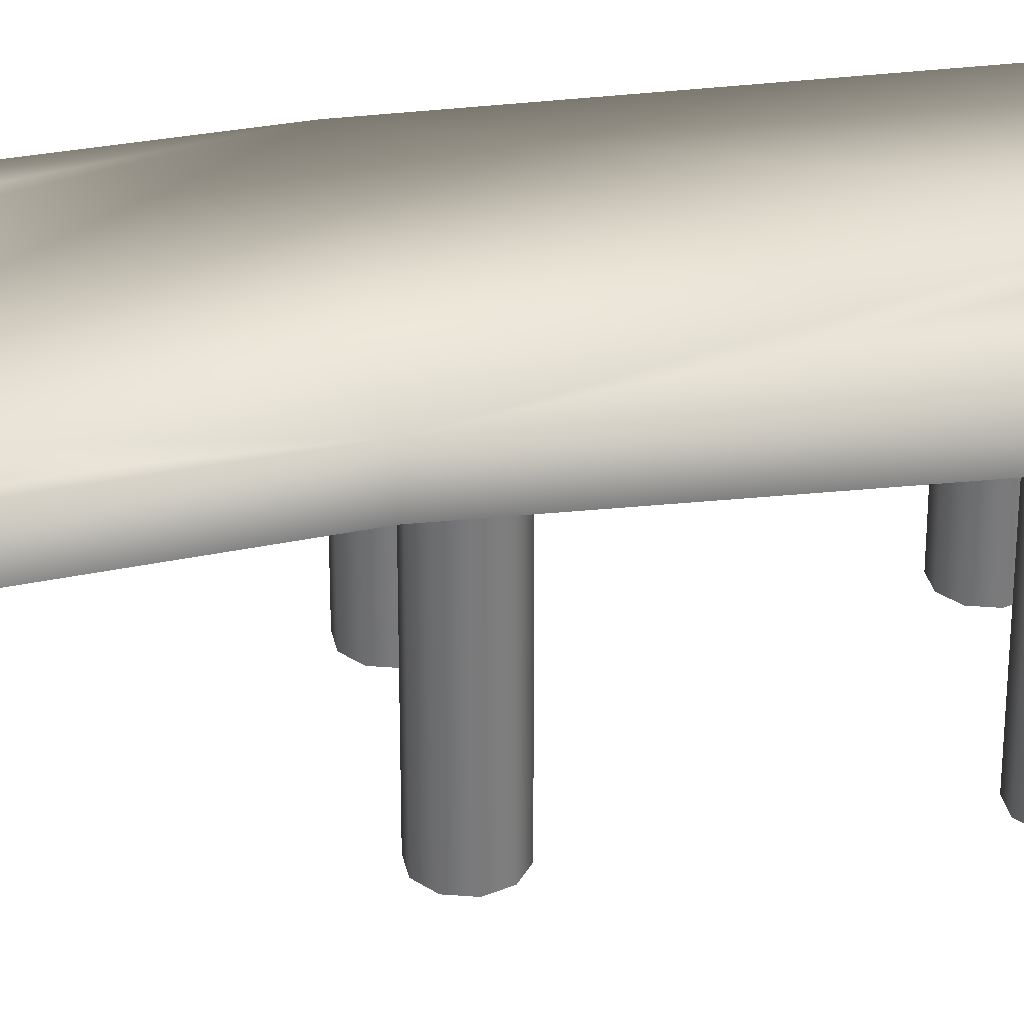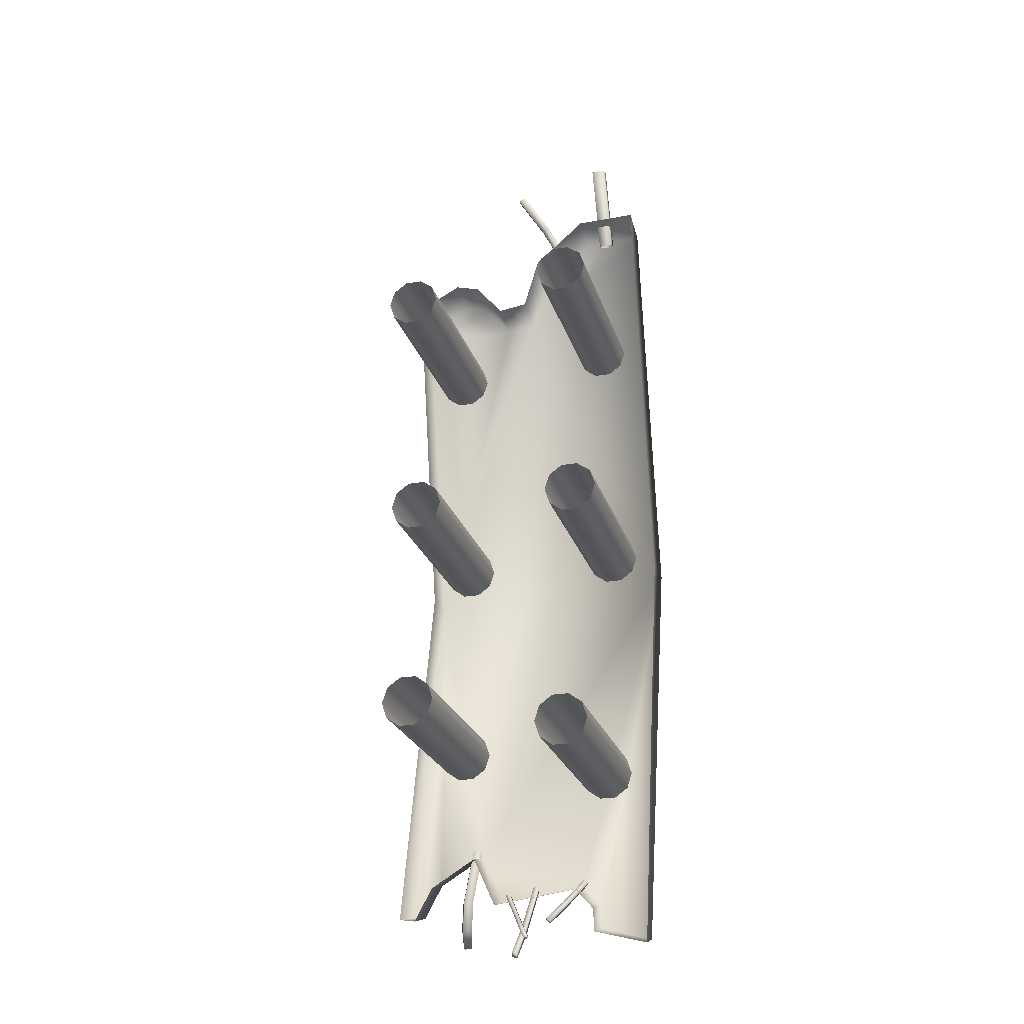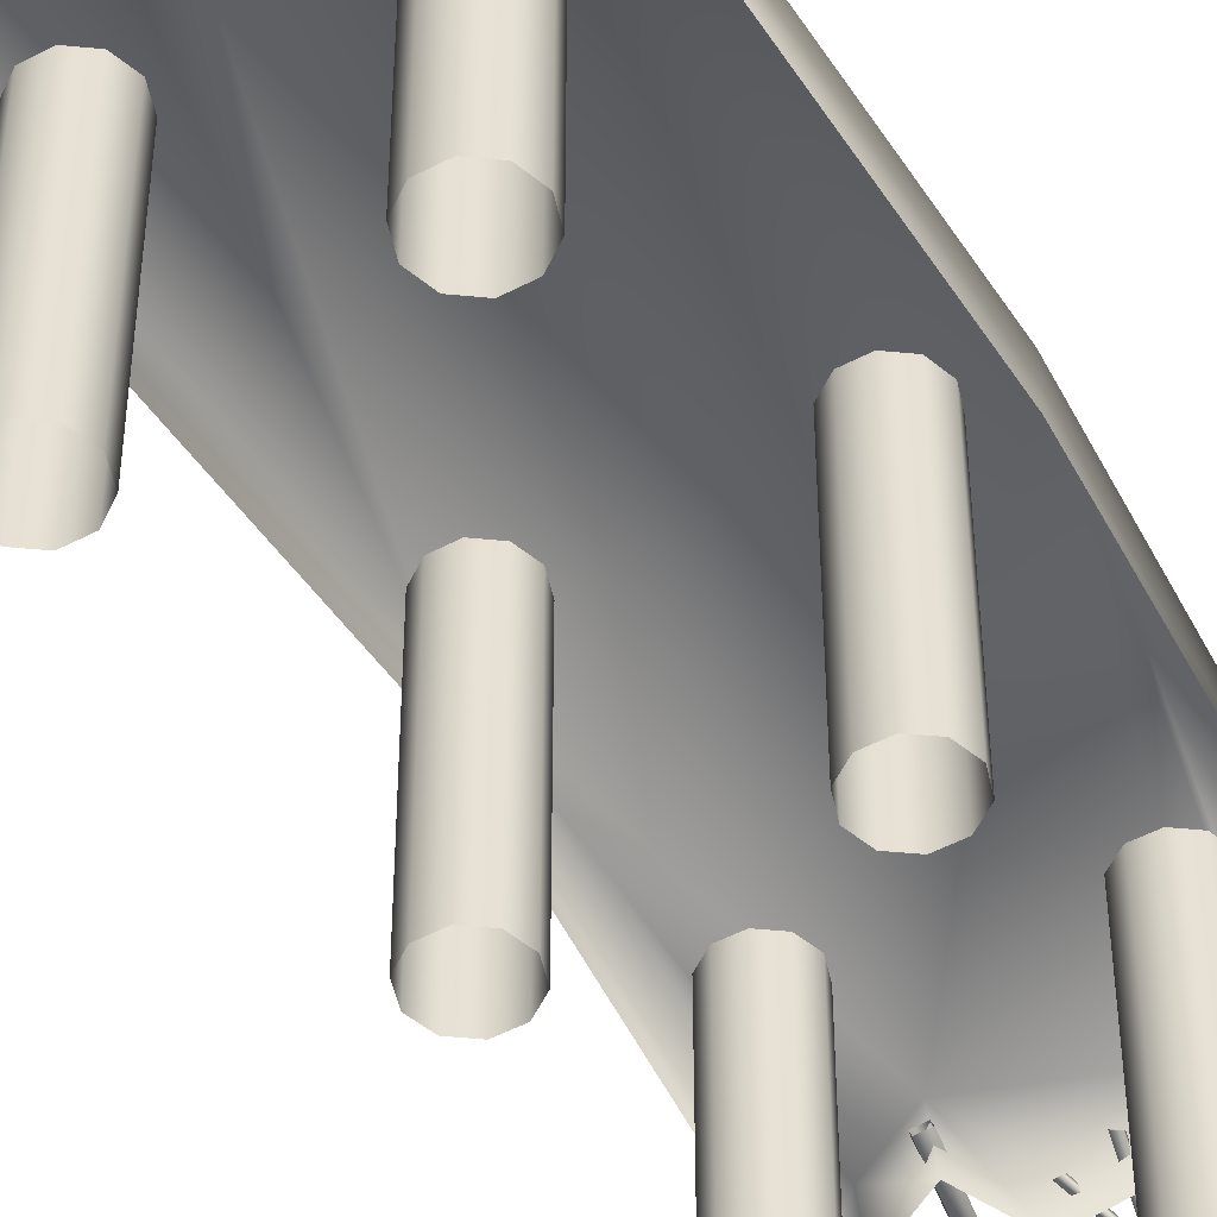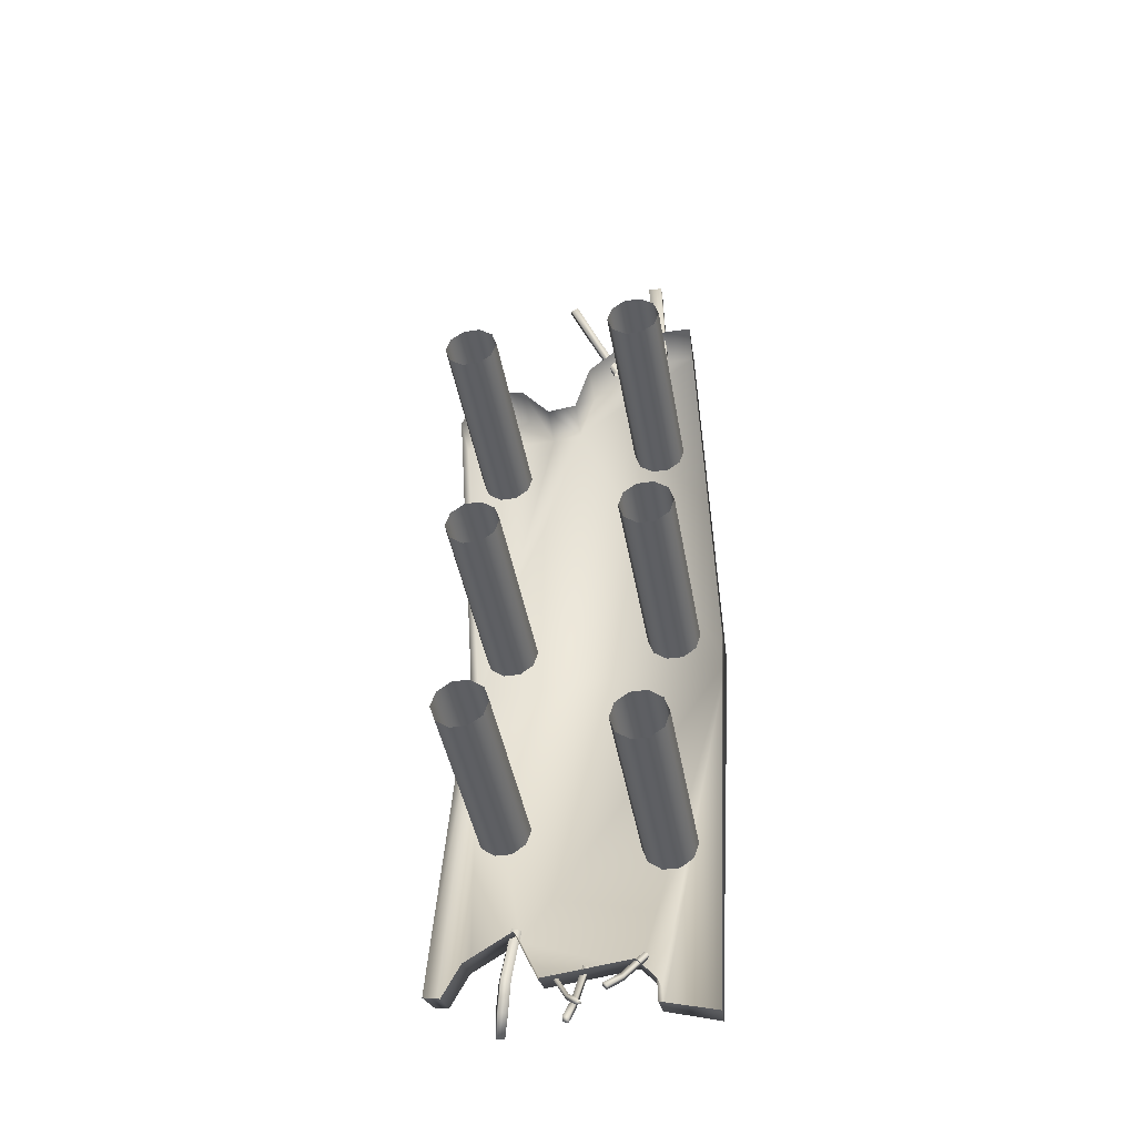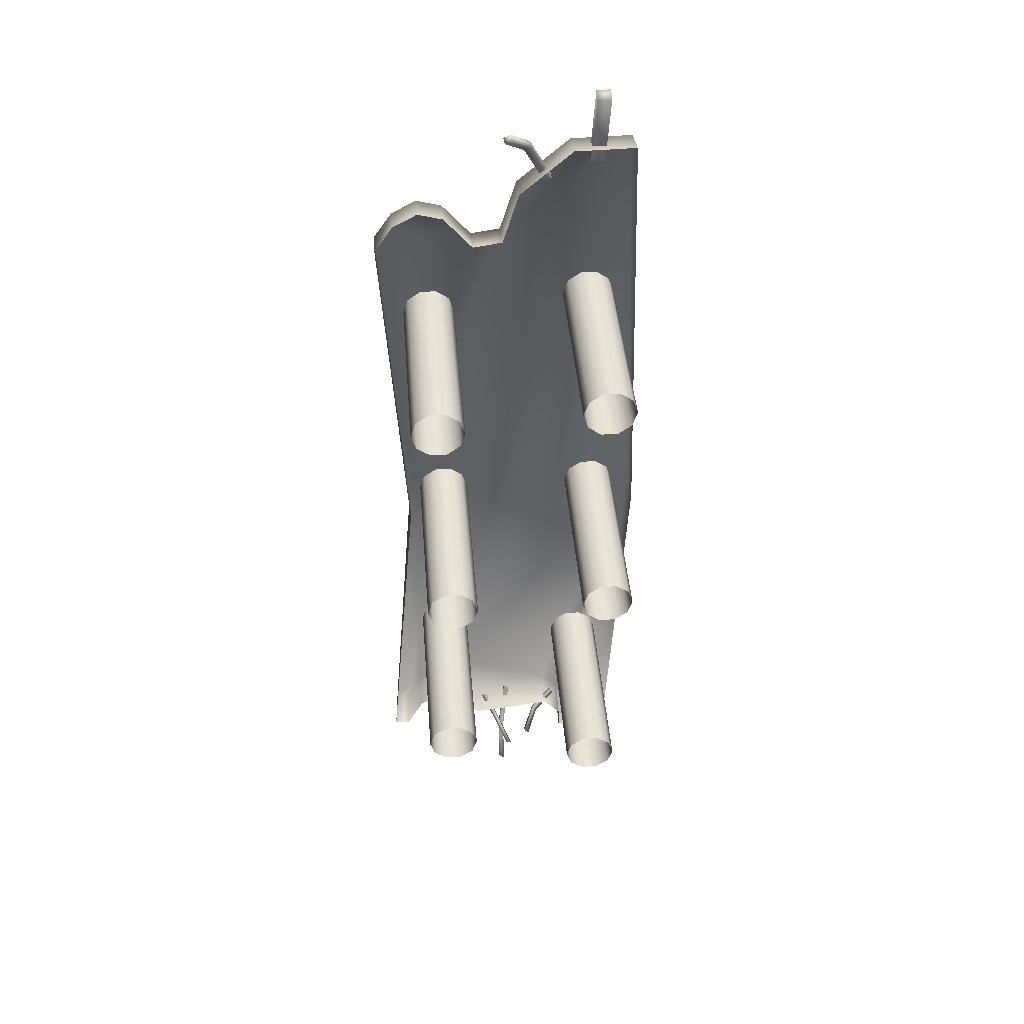
<metadata>
{"format":"obj","ext":"obj","renderer":"f3d","projection":"perspective","resolution":1024,"background":"white","views":[{"elev":32.2,"azim":-101.7,"up":"+Y"},{"elev":-24.4,"azim":15.7,"up":"+Z"},{"elev":-50.4,"azim":30.0,"up":"+Y"},{"elev":-41.7,"azim":9.7,"up":"+Z"},{"elev":42.8,"azim":-4.5,"up":"+Z"}]}
</metadata>
<code>
g fcbg_cityforest_bridge_0001
v -1.647 3.337 -0.9825
v -1.984 3.337 4.369
v -1.985 2.766 4.469
v -1.647 2.771 -0.9825
v -2.128 2.785 -6.297
v -2.081 3.337 -6.152
v 1.771 3.337 -6.701
v 1.806 2.785 -6.849
v 2.128 2.771 -0.7526
v 2.128 3.337 -0.7526
v 1.915 2.765 6.084
v 1.915 3.337 5.957
v 0.9863 3.337 -6.486
v 1.806 2.785 -6.849
v 0.9863 2.803 -6.635
v 0.9809 3.337 -6.139
v 0.9809 2.803 -6.288
v 0.7074 2.803 -5.979
v 0.7074 3.337 -5.83
v -0.5944 3.337 -5.999
v -0.5944 2.803 -6.148
v -0.9268 3.337 -5.257
v -0.9268 2.803 -5.406
v -1.618 3.337 -5.678
v -1.618 2.803 -5.827
v -1.647 3.337 -0.9825
v -1.889 3.337 -6.18
v -1.889 2.803 -6.328
v -2.081 3.337 -6.152
v -2.128 2.785 -6.297
v -0.05895 3.337 4.42
v -0.5087 3.337 4.353
v -1.984 3.337 4.369
v -0.5087 2.764 4.48
v -0.05895 2.764 4.547
v -0.9411 2.764 5.002
v 0.1877 3.337 5.241
v 0.1877 2.764 5.368
v -0.9411 3.337 4.875
v -1.323 2.764 5.108
v 0.9906 3.337 5.943
v 0.9906 2.764 6.069
v 1.915 2.765 6.084
v -1.702 3.337 4.777
v -1.985 2.766 4.469
v -1.702 2.764 4.904
v -1.323 3.337 4.981
v -0.06577 2.479 6.512
v 0.04165 2.479 6.563
v 0.05817 2.376 6.528
v -0.04924 2.376 6.477
v 0.04165 2.479 6.563
v 0.3597 2.954 6.155
v 0.3762 2.852 6.12
v 0.6777 3.093 5.536
v 0.6943 2.991 5.501
v 0.5703 3.093 5.485
v 0.2523 2.954 6.104
v -0.06577 2.479 6.512
v 0.2688 2.852 6.069
v 0.05817 2.376 6.528
v 0.5868 2.991 5.45
v 0.3762 2.852 6.12
v 0.6943 2.991 5.501
v 1.277 2.75 7.061
v 1.483 2.75 7.061
v 1.483 2.572 6.995
v 1.277 2.572 6.995
v 1.483 2.75 7.061
v 1.483 3.056 5.71
v 1.483 3.233 5.777
v 1.277 2.75 7.061
v 1.277 3.233 5.777
v 1.277 3.056 5.71
v 1.483 2.572 6.995
v 1.483 3.056 5.71
v 0.9703 -0.001026 3.17
v 0.8951 2.992 3.401
v 0.8951 -0.001026 3.401
v 0.9703 2.992 3.17
v 1.167 -0.001026 3.026
v 1.167 2.992 3.026
v 1.411 -0.001026 3.026
v 1.411 2.992 3.026
v 1.608 -0.001026 3.17
v 1.608 2.992 3.17
v 1.683 -0.001026 3.401
v 1.683 2.992 3.401
v 1.608 -0.001027 3.633
v 1.608 2.992 3.633
v 1.411 -0.001027 3.776
v 1.411 2.992 3.776
v 1.167 -0.001027 3.776
v 1.167 2.992 3.776
v 0.9703 -0.001027 3.633
v 0.9703 2.992 3.633
v 0.8951 -0.001026 3.401
v 0.8951 2.992 3.401
v -1.521 -0.001026 2.942
v -1.597 2.992 3.173
v -1.597 -0.001026 3.173
v -1.521 2.992 2.942
v -1.324 -0.001026 2.799
v -1.324 2.992 2.799
v -1.081 -0.001026 2.799
v -1.081 2.992 2.799
v -0.8839 -0.001026 2.942
v -0.8839 2.992 2.942
v -0.8086 -0.001026 3.173
v -0.8086 2.992 3.173
v -0.8839 -0.001026 3.405
v -0.8839 2.992 3.405
v -1.081 -0.001027 3.548
v -1.081 2.992 3.548
v -1.324 -0.001027 3.548
v -1.324 2.992 3.548
v -1.521 -0.001026 3.405
v -1.521 2.992 3.405
v -1.597 -0.001026 3.173
v -1.597 2.992 3.173
v 1.07 -0.001026 -0.7222
v 0.9945 2.992 -0.4905
v 0.9945 -0.001026 -0.4905
v 1.07 2.992 -0.7221
v 1.267 -0.001026 -0.8653
v 1.267 2.992 -0.8653
v 1.51 -0.001026 -0.8653
v 1.51 2.992 -0.8653
v 1.707 -0.001026 -0.7222
v 1.707 2.992 -0.7221
v 1.783 -0.001026 -0.4905
v 1.783 2.992 -0.4905
v 1.707 -0.001027 -0.2589
v 1.707 2.992 -0.2589
v 1.51 -0.001027 -0.1158
v 1.51 2.992 -0.1158
v 1.267 -0.001027 -0.1158
v 1.267 2.992 -0.1158
v 1.07 -0.001027 -0.2589
v 1.07 2.992 -0.2589
v 0.9945 -0.001026 -0.4905
v 0.9945 2.992 -0.4905
v -1.386 -0.001026 -0.7236
v -1.461 2.992 -0.4919
v -1.461 -0.001026 -0.4919
v -1.386 2.992 -0.7236
v -1.189 -0.001026 -0.8667
v -1.189 2.992 -0.8667
v -0.9453 -0.001026 -0.8667
v -0.9453 2.992 -0.8667
v -0.7483 -0.001026 -0.7236
v -0.7483 2.992 -0.7236
v -0.673 -0.001026 -0.4919
v -0.673 2.992 -0.4919
v -0.7483 -0.001026 -0.2603
v -0.7483 2.992 -0.2603
v -0.9453 -0.001027 -0.1172
v -0.9453 2.992 -0.1172
v -1.189 -0.001027 -0.1172
v -1.189 2.992 -0.1172
v -1.386 -0.001026 -0.2603
v -1.386 2.992 -0.2603
v -1.461 -0.001026 -0.4919
v -1.461 2.992 -0.4919
v 0.888 -0.001026 -4.388
v 0.8127 2.992 -4.156
v 0.8127 -0.001026 -4.156
v 0.888 2.992 -4.388
v 1.085 -0.001026 -4.531
v 1.085 2.992 -4.531
v 1.329 -0.001026 -4.531
v 1.329 2.992 -4.531
v 1.526 -0.001026 -4.388
v 1.526 2.992 -4.388
v 1.601 -0.001026 -4.156
v 1.601 2.992 -4.156
v 1.526 -0.001027 -3.924
v 1.526 2.992 -3.924
v 1.329 -0.001027 -3.781
v 1.329 2.992 -3.781
v 1.085 -0.001027 -3.781
v 1.085 2.992 -3.781
v 0.888 -0.001027 -3.924
v 0.888 2.992 -3.924
v 0.8127 -0.001026 -4.156
v 0.8127 2.992 -4.156
v -1.448 -0.001026 -3.908
v -1.523 2.992 -3.676
v -1.523 -0.001027 -3.676
v -1.448 2.992 -3.908
v -1.251 -0.001026 -4.051
v -1.251 2.992 -4.051
v -1.008 -0.001026 -4.051
v -1.008 2.992 -4.051
v -0.8106 -0.001026 -3.908
v -0.8106 2.992 -3.908
v -0.7354 -0.001027 -3.676
v -0.7354 2.992 -3.676
v -0.8106 -0.001027 -3.445
v -0.8106 2.992 -3.445
v -1.008 -0.001027 -3.302
v -1.008 2.992 -3.302
v -1.251 -0.001027 -3.302
v -1.251 2.992 -3.302
v -1.448 -0.001027 -3.445
v -1.448 2.992 -3.445
v -1.523 -0.001027 -3.676
v -1.523 2.992 -3.676
v 0.3565 2.584 -6.529
v 0.2987 2.584 -6.473
v 0.3167 2.515 -6.454
v 0.3745 2.515 -6.51
v 0.5381 2.904 -6.231
v 0.3565 2.584 -6.529
v 0.5561 2.835 -6.212
v 0.3167 2.515 -6.454
v 0.8524 2.998 -5.883
v 0.4983 2.835 -6.157
v 0.8704 2.929 -5.865
v 0.8126 2.929 -5.809
v 0.2987 2.584 -6.473
v 0.4803 2.904 -6.175
v 0.4983 2.835 -6.157
v 0.5381 2.904 -6.231
v 0.3565 2.584 -6.529
v 0.8524 2.998 -5.883
v 0.7946 2.998 -5.828
v 0.8126 2.929 -5.809
v -1.156 3.426 -6.633
v -1.258 3.388 -6.65
v -1.22 3.313 -6.705
v -1.119 3.351 -6.688
v -1.076 3.161 -6.429
v -1.156 3.426 -6.633
v -1.027 3.064 -6.47
v -1.004 2.986 -6.082
v -1.158 3.018 -6.479
v -1.22 3.313 -6.705
v -0.9556 2.867 -6.091
v -0.9158 3.182 -5.291
v -1.086 2.814 -6.084
v -0.8678 3.071 -5.246
v -0.9979 3.026 -5.217
v -1.086 2.814 -6.084
v -1.046 3.137 -5.261
v -0.9979 3.026 -5.217
v -1.134 2.933 -6.075
v -0.9158 3.182 -5.291
v -1.158 3.018 -6.479
v -1.004 2.986 -6.082
v -1.206 3.115 -6.438
v -1.22 3.313 -6.705
v -1.076 3.161 -6.429
v -1.258 3.388 -6.65
v -1.156 3.426 -6.633
v -0.1141 2.409 -7.061
v -0.191 2.42 -7.026
v -0.1837 2.365 -6.967
v -0.1068 2.355 -7.003
v -0.09015 2.875 -6.603
v -0.1141 2.409 -7.061
v -0.08282 2.82 -6.545
v -0.1837 2.365 -6.967
v 0.0285 3.171 -5.917
v -0.1597 2.831 -6.51
v 0.03584 3.116 -5.858
v -0.04106 3.127 -5.823
v -0.191 2.42 -7.026
v -0.1671 2.885 -6.568
v -0.1597 2.831 -6.51
v -0.09015 2.875 -6.603
v -0.1141 2.409 -7.061
v 0.0285 3.171 -5.917
v -0.04839 3.181 -5.881
v -0.04106 3.127 -5.823
v 0.0387 2.504 -6.742
v -0.02425 2.512 -6.755
v -0.04601 2.471 -6.716
v 0.01693 2.463 -6.704
v -0.1531 2.857 -6.452
v 0.0387 2.504 -6.742
v -0.1748 2.816 -6.414
v -0.04601 2.471 -6.716
v -0.3902 3.082 -5.98
v -0.2377 2.824 -6.427
v -0.412 3.04 -5.942
v -0.4749 3.048 -5.954
v -0.02425 2.512 -6.755
v -0.216 2.865 -6.465
v -0.2377 2.824 -6.427
v -0.1531 2.857 -6.452
v 0.0387 2.504 -6.742
v -0.3902 3.082 -5.98
v -0.4532 3.09 -5.993
v -0.4749 3.048 -5.954
g fcbg_cityforest_bridge_0001_0
f 3 2 1
f 4 3 1
f 5 4 1
f 6 5 1
f 9 8 7
f 10 9 7
f 11 9 10
f 12 11 10
f 7 13 10
f 7 14 13
f 14 15 13
f 13 15 16
f 13 16 10
f 15 17 16
f 17 18 16
f 16 18 19
f 10 16 19
f 19 18 20
f 18 21 20
f 20 22 19
f 20 21 22
f 10 19 22
f 21 23 22
f 22 23 24
f 23 25 24
f 26 10 22
f 24 26 22
f 24 25 27
f 25 28 27
f 27 29 24
f 27 28 29
f 29 26 24
f 28 30 29
f 31 10 26
f 10 31 12
f 32 31 26
f 33 32 26
f 32 34 31
f 34 35 31
f 36 34 32
f 31 35 37
f 12 31 37
f 35 38 37
f 39 36 32
f 39 32 33
f 40 36 39
f 37 38 41
f 41 12 37
f 38 42 41
f 41 42 12
f 42 43 12
f 44 39 33
f 33 45 44
f 45 46 44
f 46 40 47
f 47 40 39
f 44 46 47
f 47 39 44
f 50 49 48
f 51 50 48
f 53 52 50
f 54 53 50
f 55 53 54
f 56 55 54
f 55 57 53
f 53 58 52
f 57 58 53
f 58 59 52
f 59 58 51
f 58 57 60
f 58 60 51
f 51 60 61
f 57 62 60
f 60 63 61
f 60 62 63
f 62 64 63
f 67 66 65
f 68 67 65
f 67 70 69
f 70 71 69
f 69 71 72
f 71 73 72
f 72 73 68
f 73 74 68
f 68 74 75
f 74 76 75
f 79 78 77
f 78 80 77
f 77 80 81
f 80 82 81
f 81 82 83
f 82 84 83
f 83 84 85
f 84 86 85
f 85 86 87
f 86 88 87
f 87 88 89
f 88 90 89
f 89 90 91
f 90 92 91
f 91 92 93
f 92 94 93
f 93 94 95
f 94 96 95
f 95 96 97
f 96 98 97
f 101 100 99
f 100 102 99
f 99 102 103
f 102 104 103
f 103 104 105
f 104 106 105
f 105 106 107
f 106 108 107
f 107 108 109
f 108 110 109
f 109 110 111
f 110 112 111
f 111 112 113
f 112 114 113
f 113 114 115
f 114 116 115
f 115 116 117
f 116 118 117
f 117 118 119
f 118 120 119
f 123 122 121
f 122 124 121
f 121 124 125
f 124 126 125
f 125 126 127
f 126 128 127
f 127 128 129
f 128 130 129
f 129 130 131
f 130 132 131
f 131 132 133
f 132 134 133
f 133 134 135
f 134 136 135
f 135 136 137
f 136 138 137
f 137 138 139
f 138 140 139
f 139 140 141
f 140 142 141
f 145 144 143
f 144 146 143
f 143 146 147
f 146 148 147
f 147 148 149
f 148 150 149
f 149 150 151
f 150 152 151
f 151 152 153
f 152 154 153
f 153 154 155
f 154 156 155
f 155 156 157
f 156 158 157
f 157 158 159
f 158 160 159
f 159 160 161
f 160 162 161
f 161 162 163
f 162 164 163
f 167 166 165
f 166 168 165
f 165 168 169
f 168 170 169
f 169 170 171
f 170 172 171
f 171 172 173
f 172 174 173
f 173 174 175
f 174 176 175
f 175 176 177
f 176 178 177
f 177 178 179
f 178 180 179
f 179 180 181
f 180 182 181
f 181 182 183
f 182 184 183
f 183 184 185
f 184 186 185
f 189 188 187
f 188 190 187
f 187 190 191
f 190 192 191
f 191 192 193
f 192 194 193
f 193 194 195
f 194 196 195
f 195 196 197
f 196 198 197
f 197 198 199
f 198 200 199
f 199 200 201
f 200 202 201
f 201 202 203
f 202 204 203
f 203 204 205
f 204 206 205
f 205 206 207
f 206 208 207
f 211 210 209
f 212 211 209
f 214 213 212
f 213 215 212
f 212 215 216
f 213 217 215
f 215 218 216
f 217 219 215
f 215 219 218
f 219 220 218
f 222 221 211
f 223 222 211
f 222 224 221
f 224 225 221
f 226 224 222
f 227 226 222
f 227 222 223
f 228 227 223
f 231 230 229
f 232 231 229
f 234 233 232
f 233 235 232
f 233 236 235
f 235 237 232
f 237 238 232
f 236 239 235
f 235 239 237
f 236 240 239
f 239 241 237
f 240 242 239
f 239 242 241
f 242 243 241
f 246 245 244
f 245 247 244
f 245 248 247
f 244 247 249
f 248 250 247
f 247 251 249
f 247 250 251
f 249 251 252
f 250 253 251
f 251 254 252
f 251 253 255
f 254 251 255
f 258 257 256
f 259 258 256
f 261 260 259
f 260 262 259
f 259 262 263
f 260 264 262
f 262 265 263
f 264 266 262
f 262 266 265
f 266 267 265
f 269 268 258
f 270 269 258
f 269 271 268
f 271 272 268
f 273 271 269
f 274 273 269
f 274 269 270
f 275 274 270
f 278 277 276
f 279 278 276
f 281 280 279
f 280 282 279
f 279 282 283
f 280 284 282
f 282 285 283
f 284 286 282
f 282 286 285
f 286 287 285
f 289 288 278
f 290 289 278
f 289 291 288
f 291 292 288
f 293 291 289
f 294 293 289
f 294 289 290
f 295 294 290

</code>
